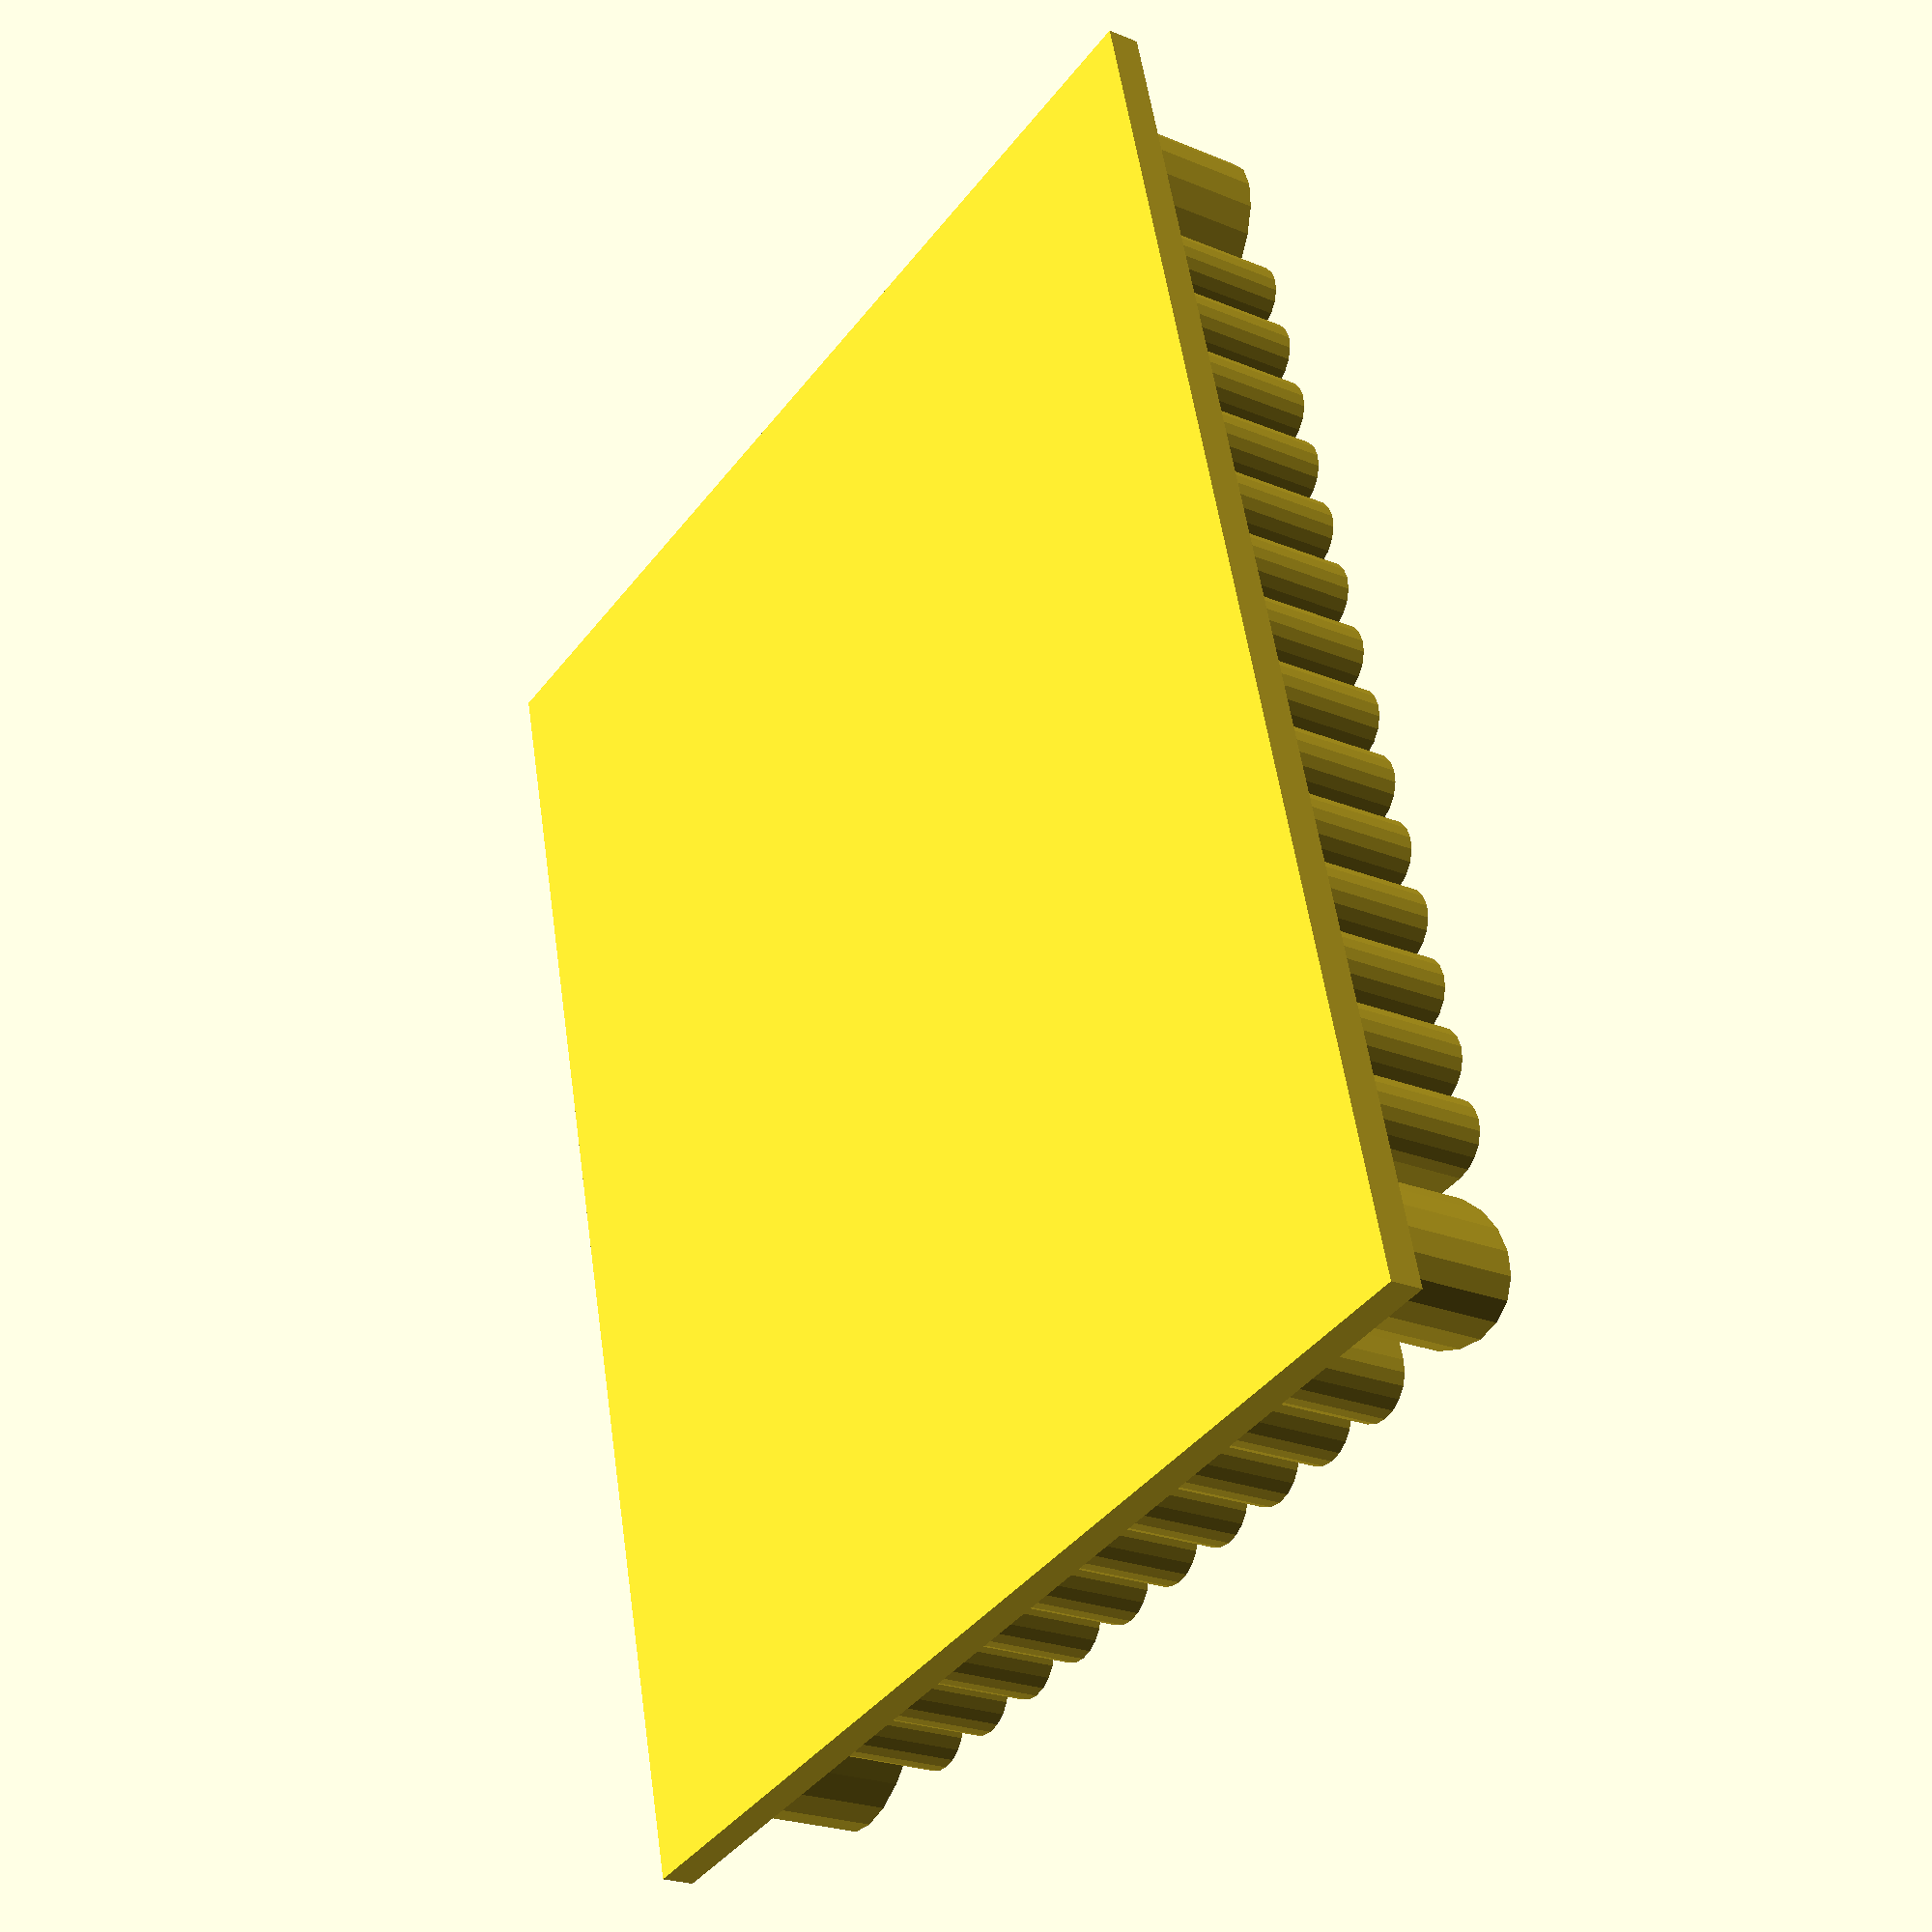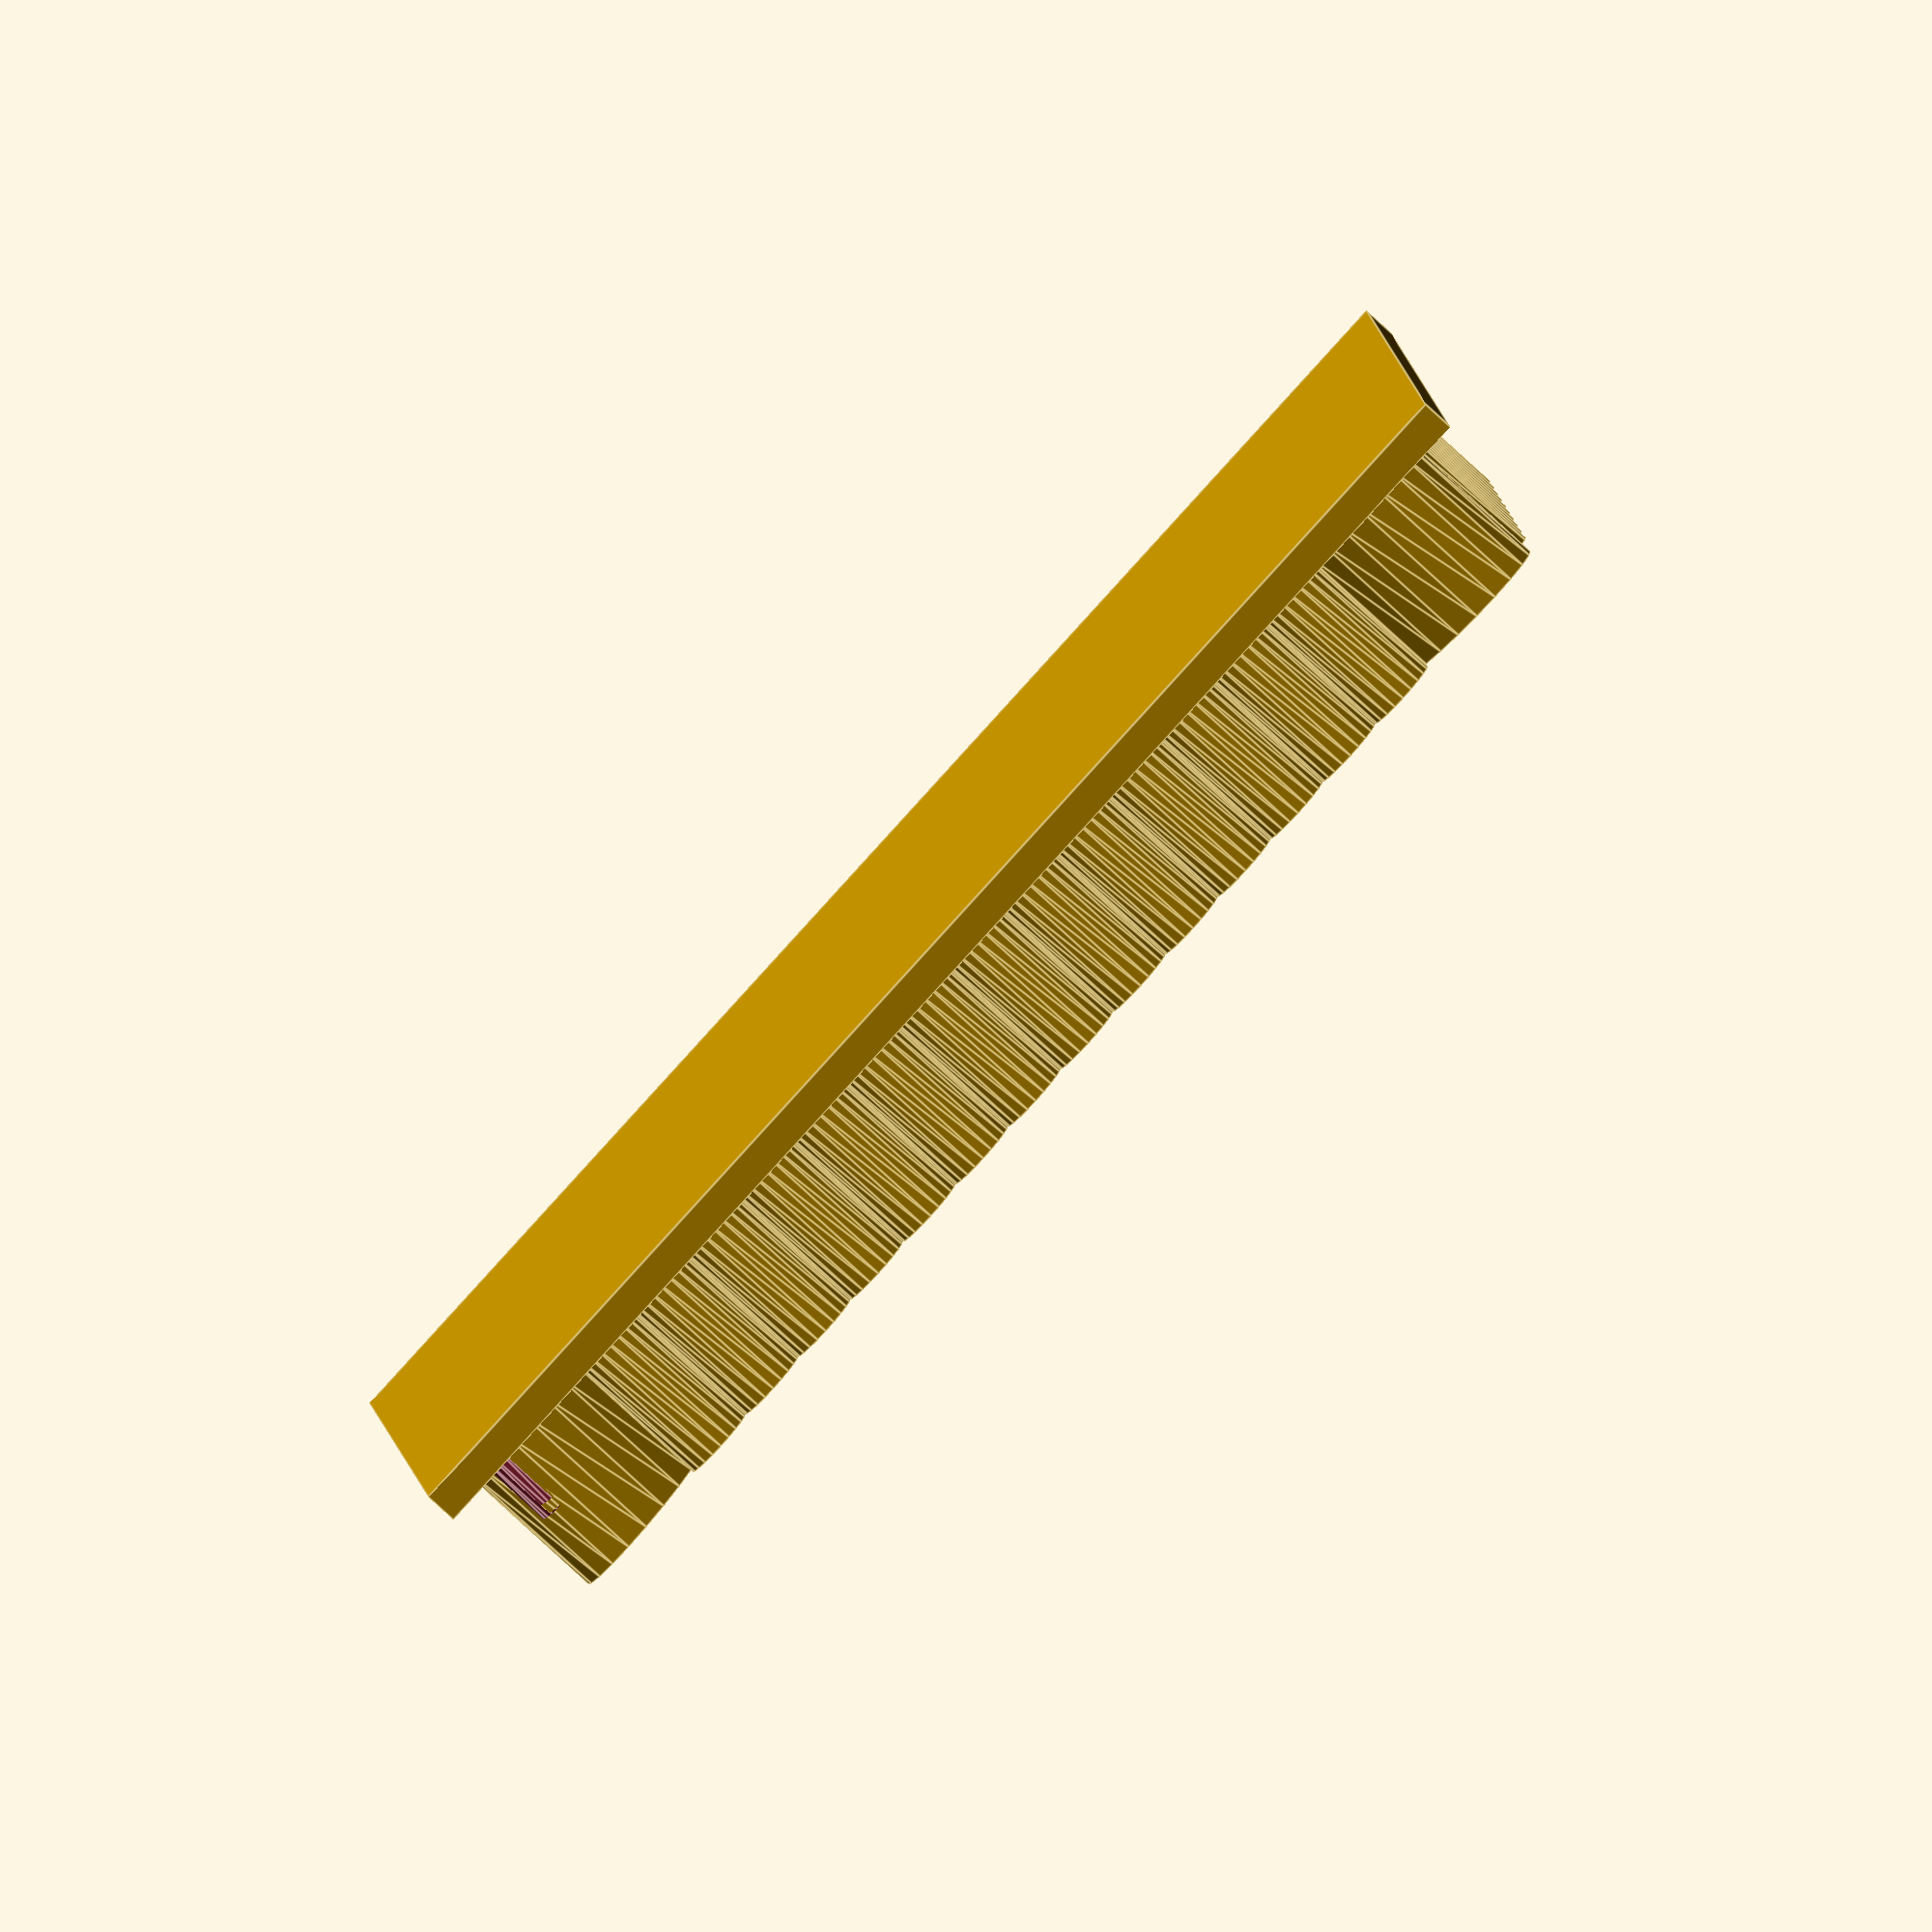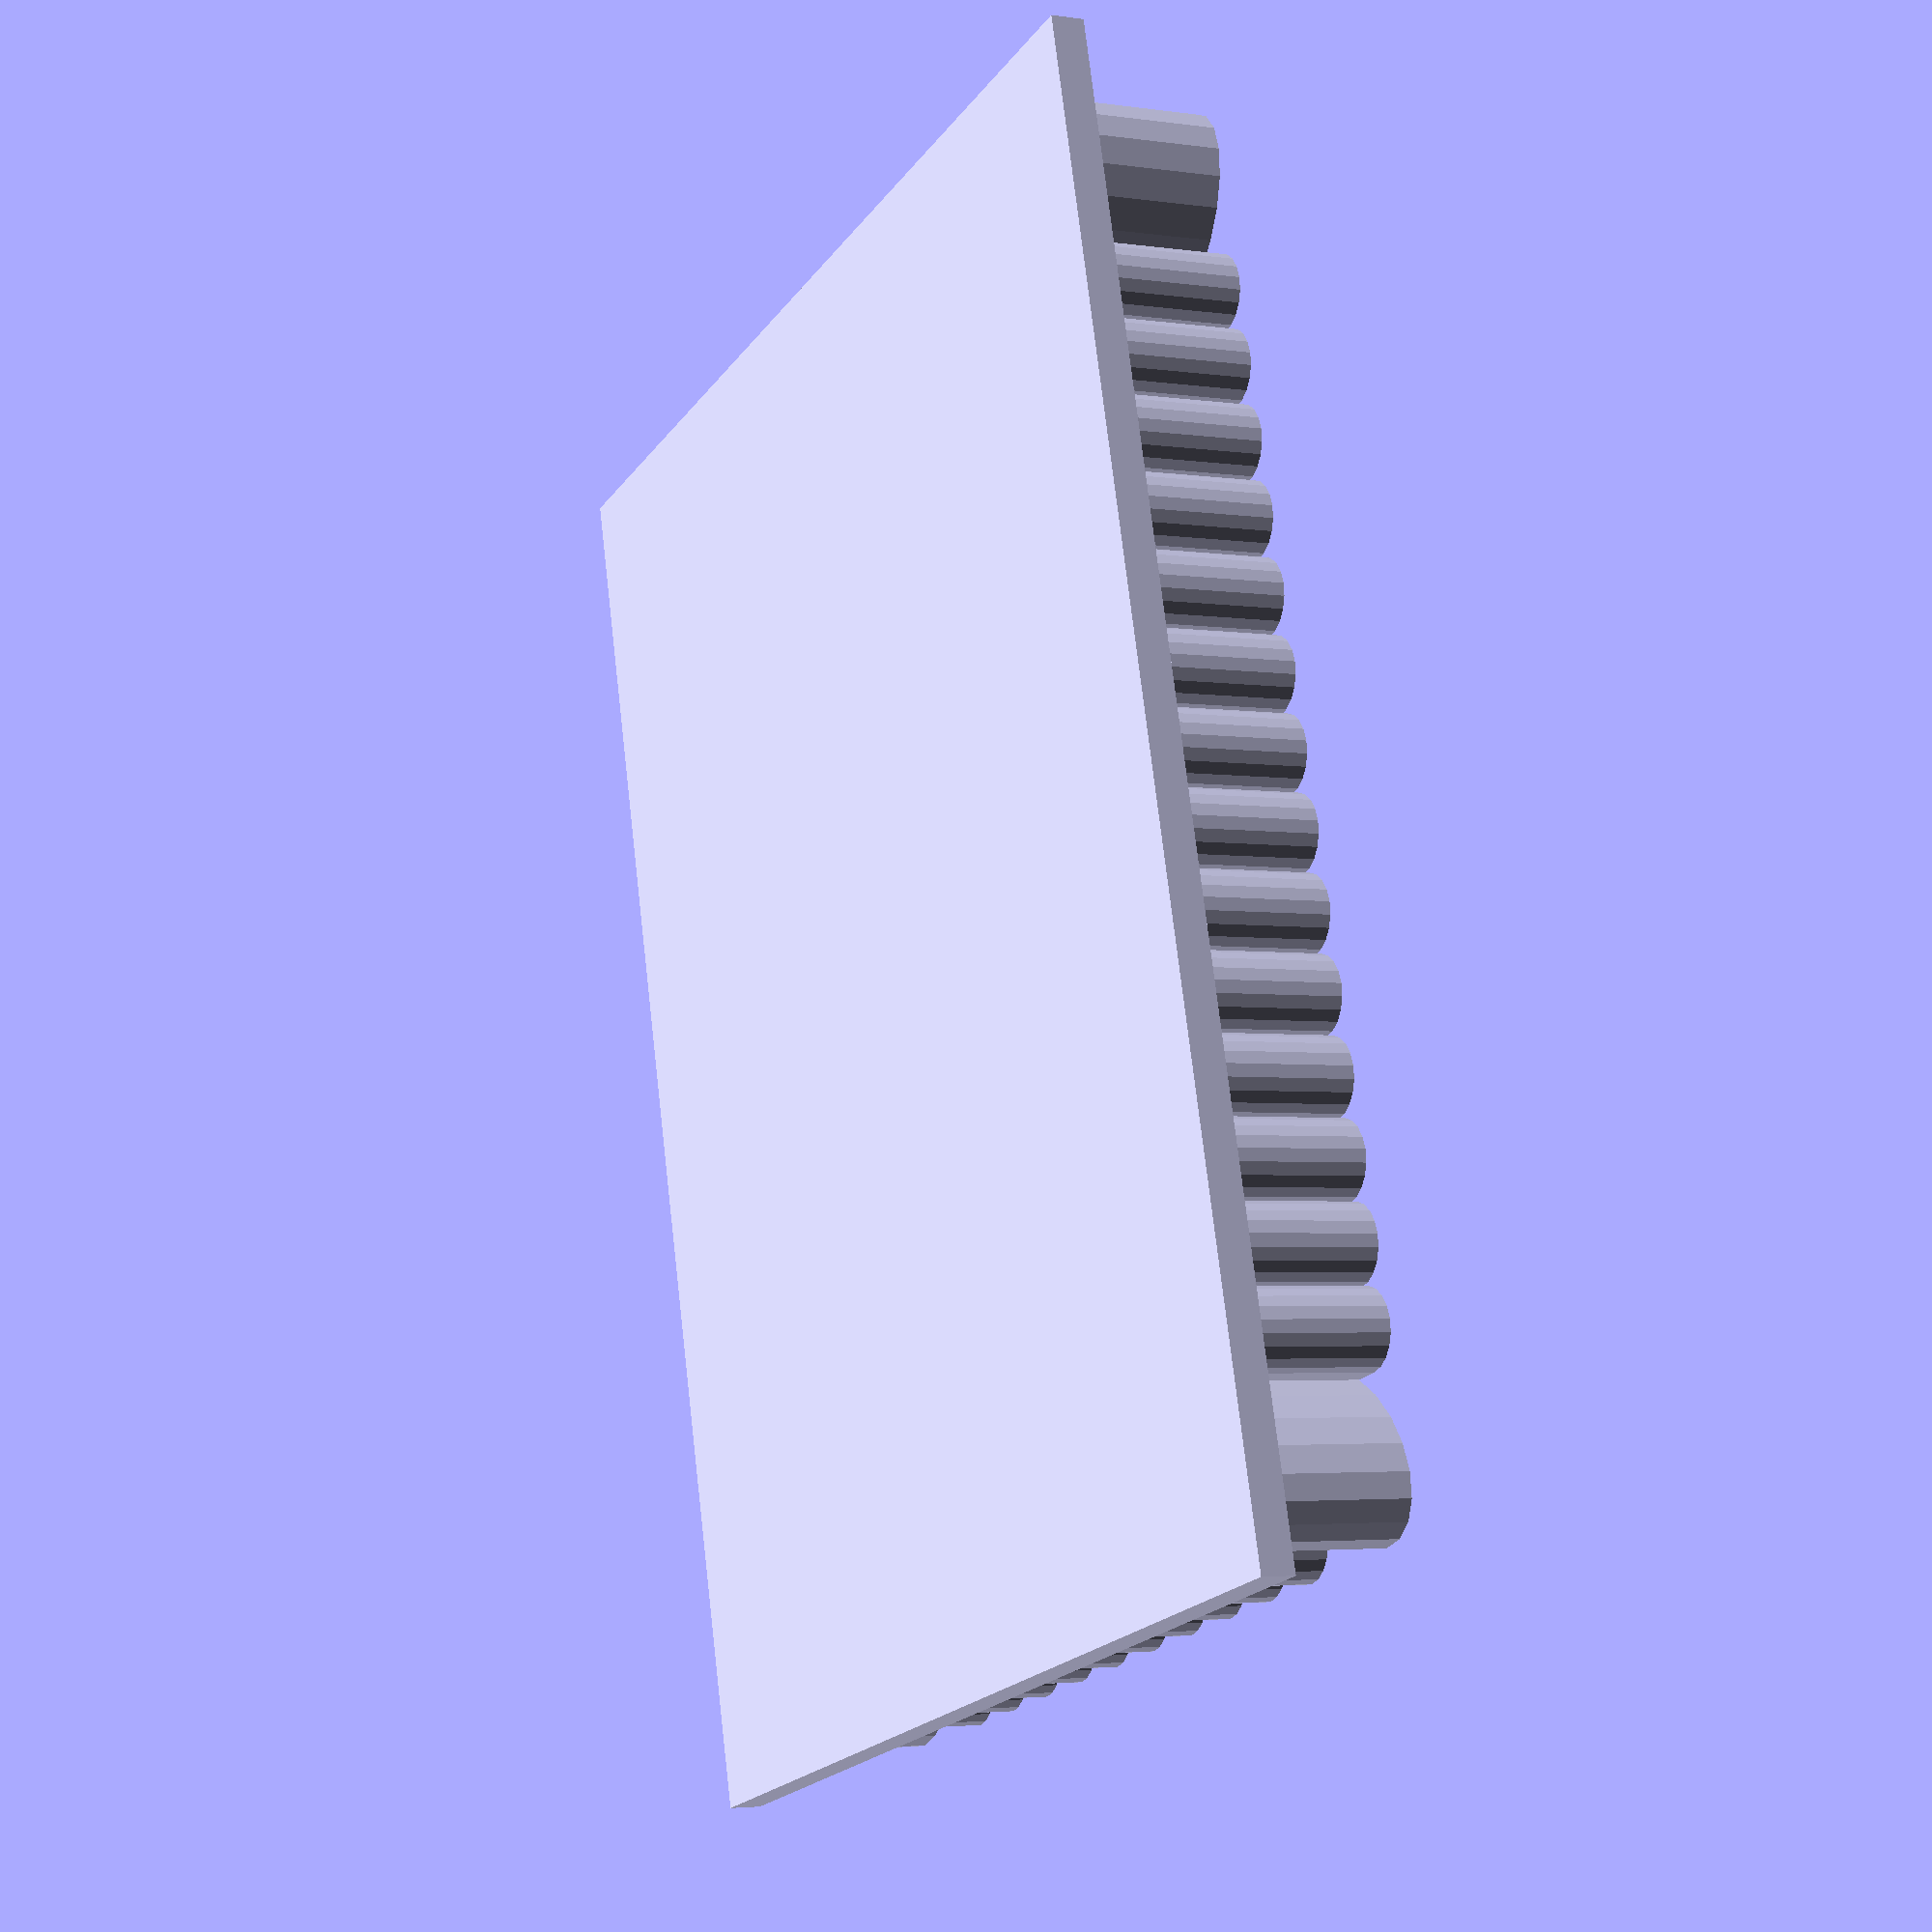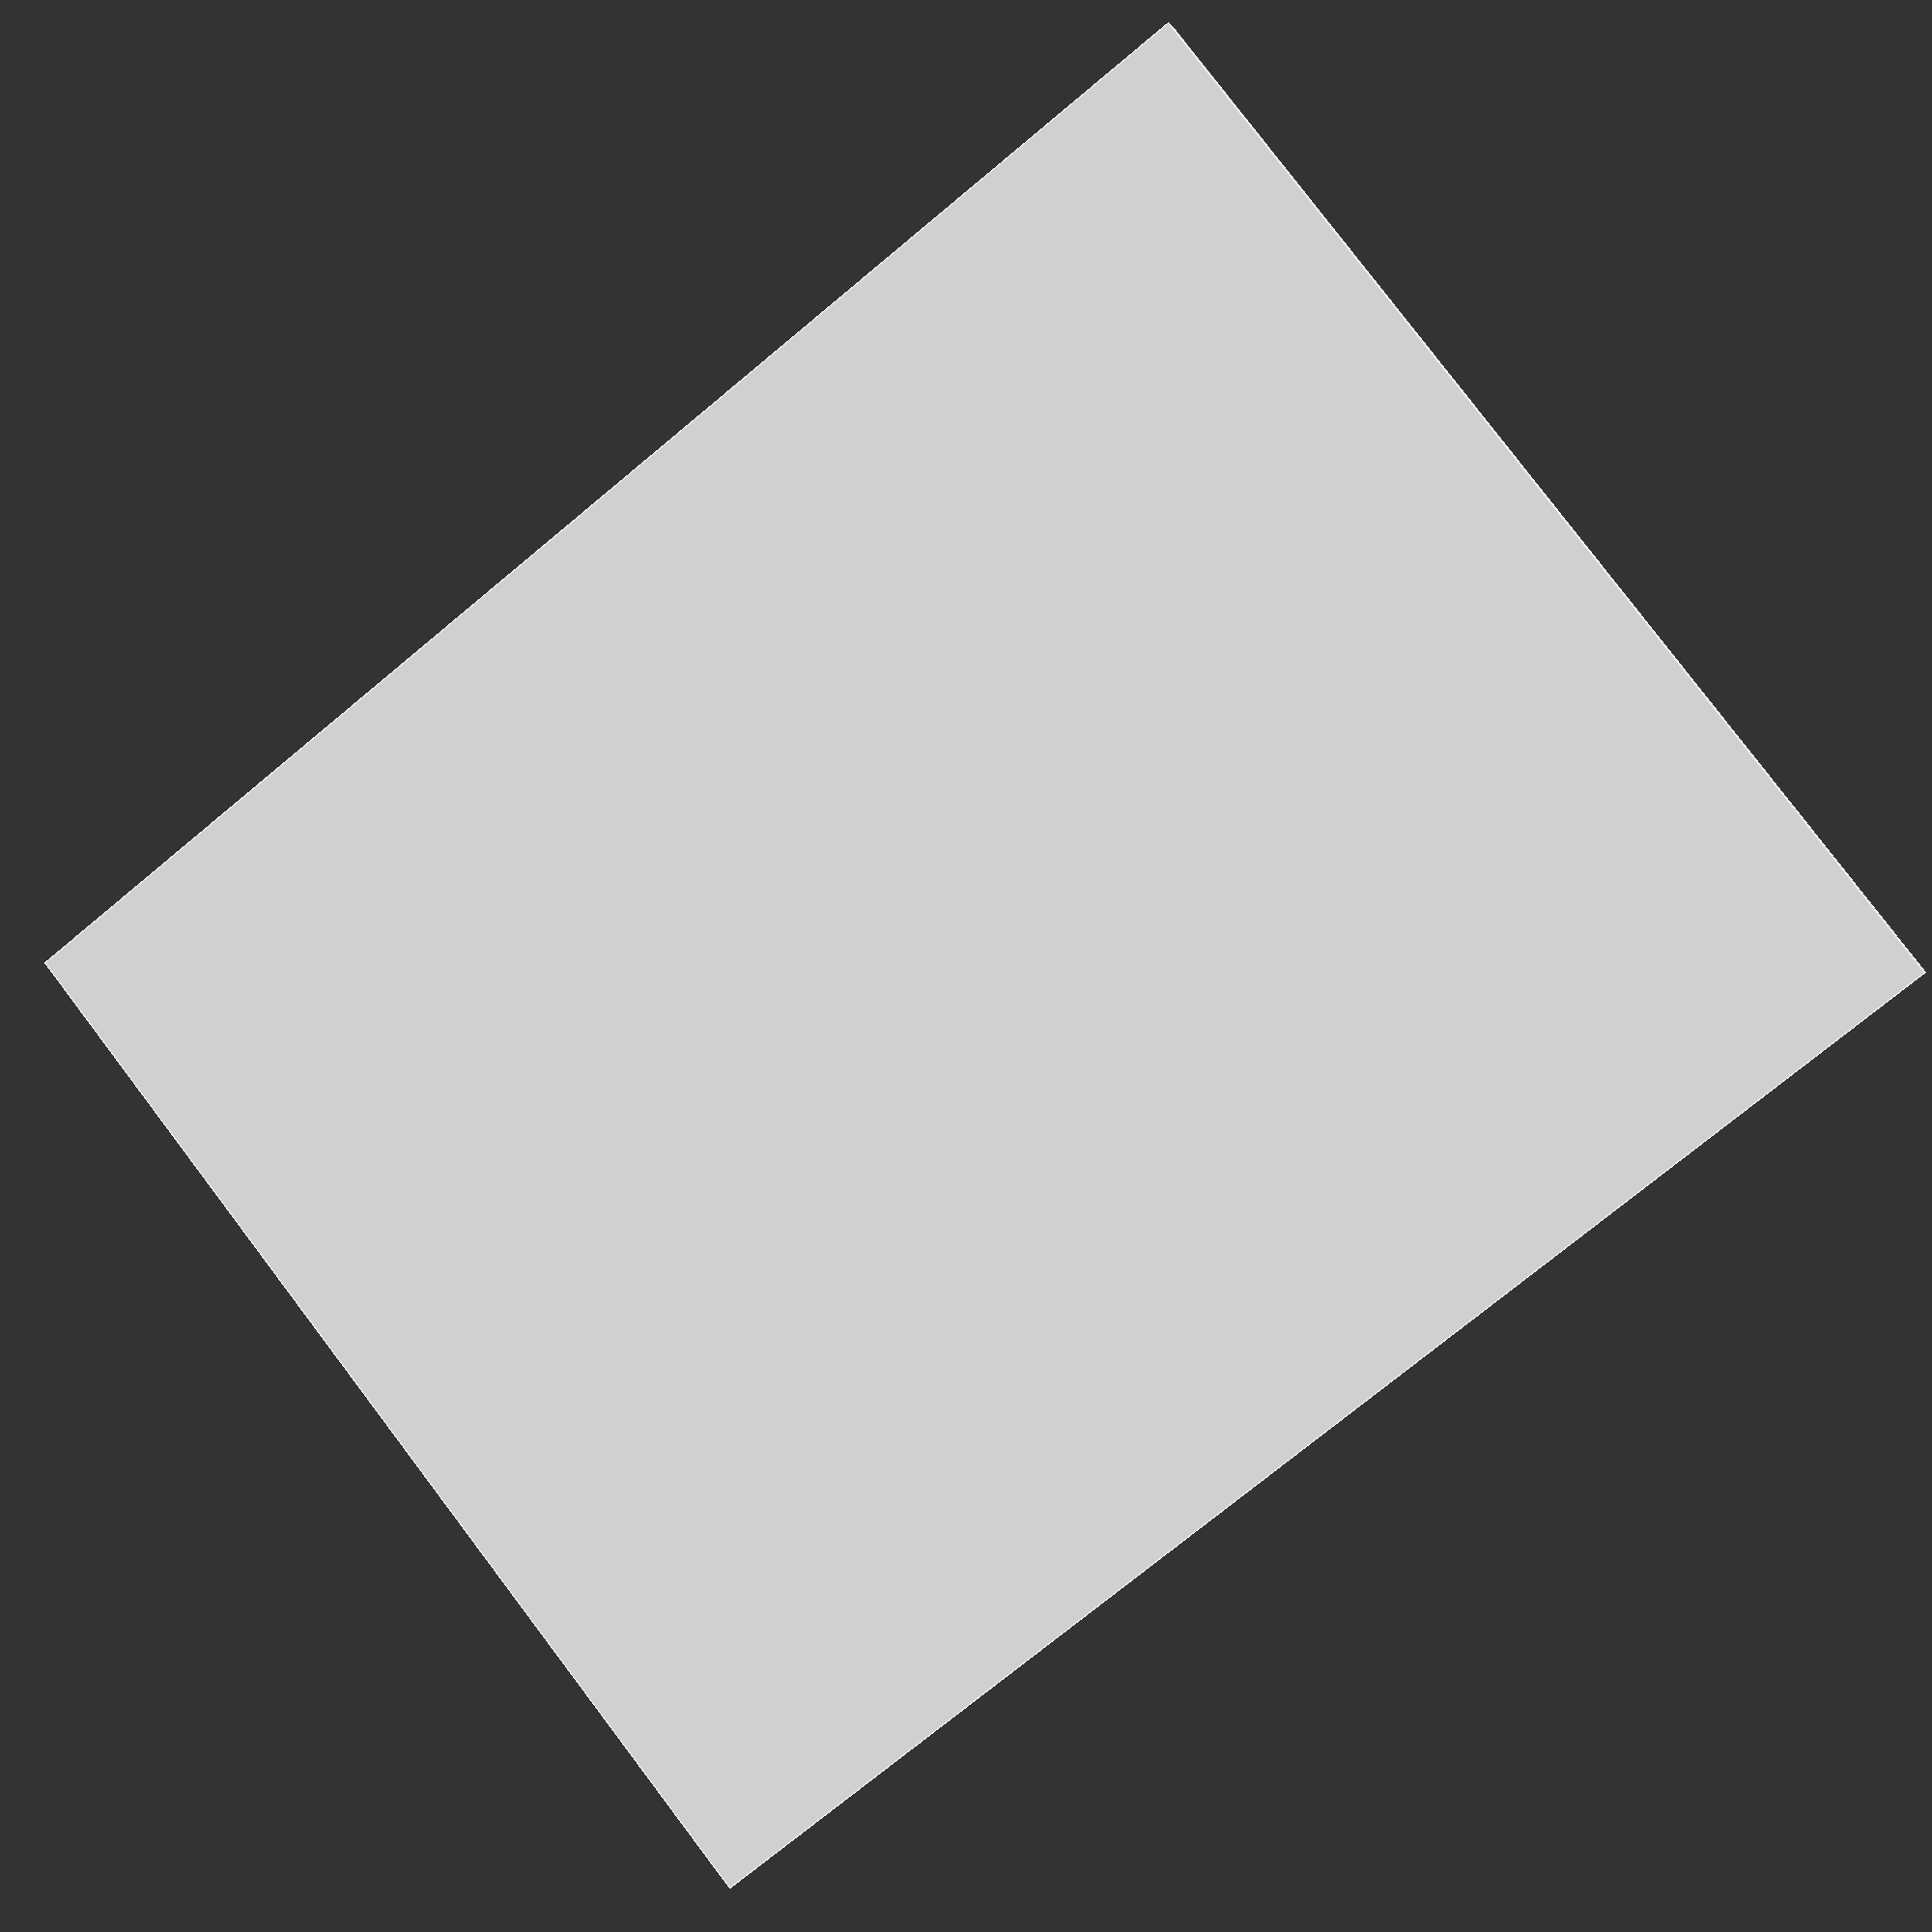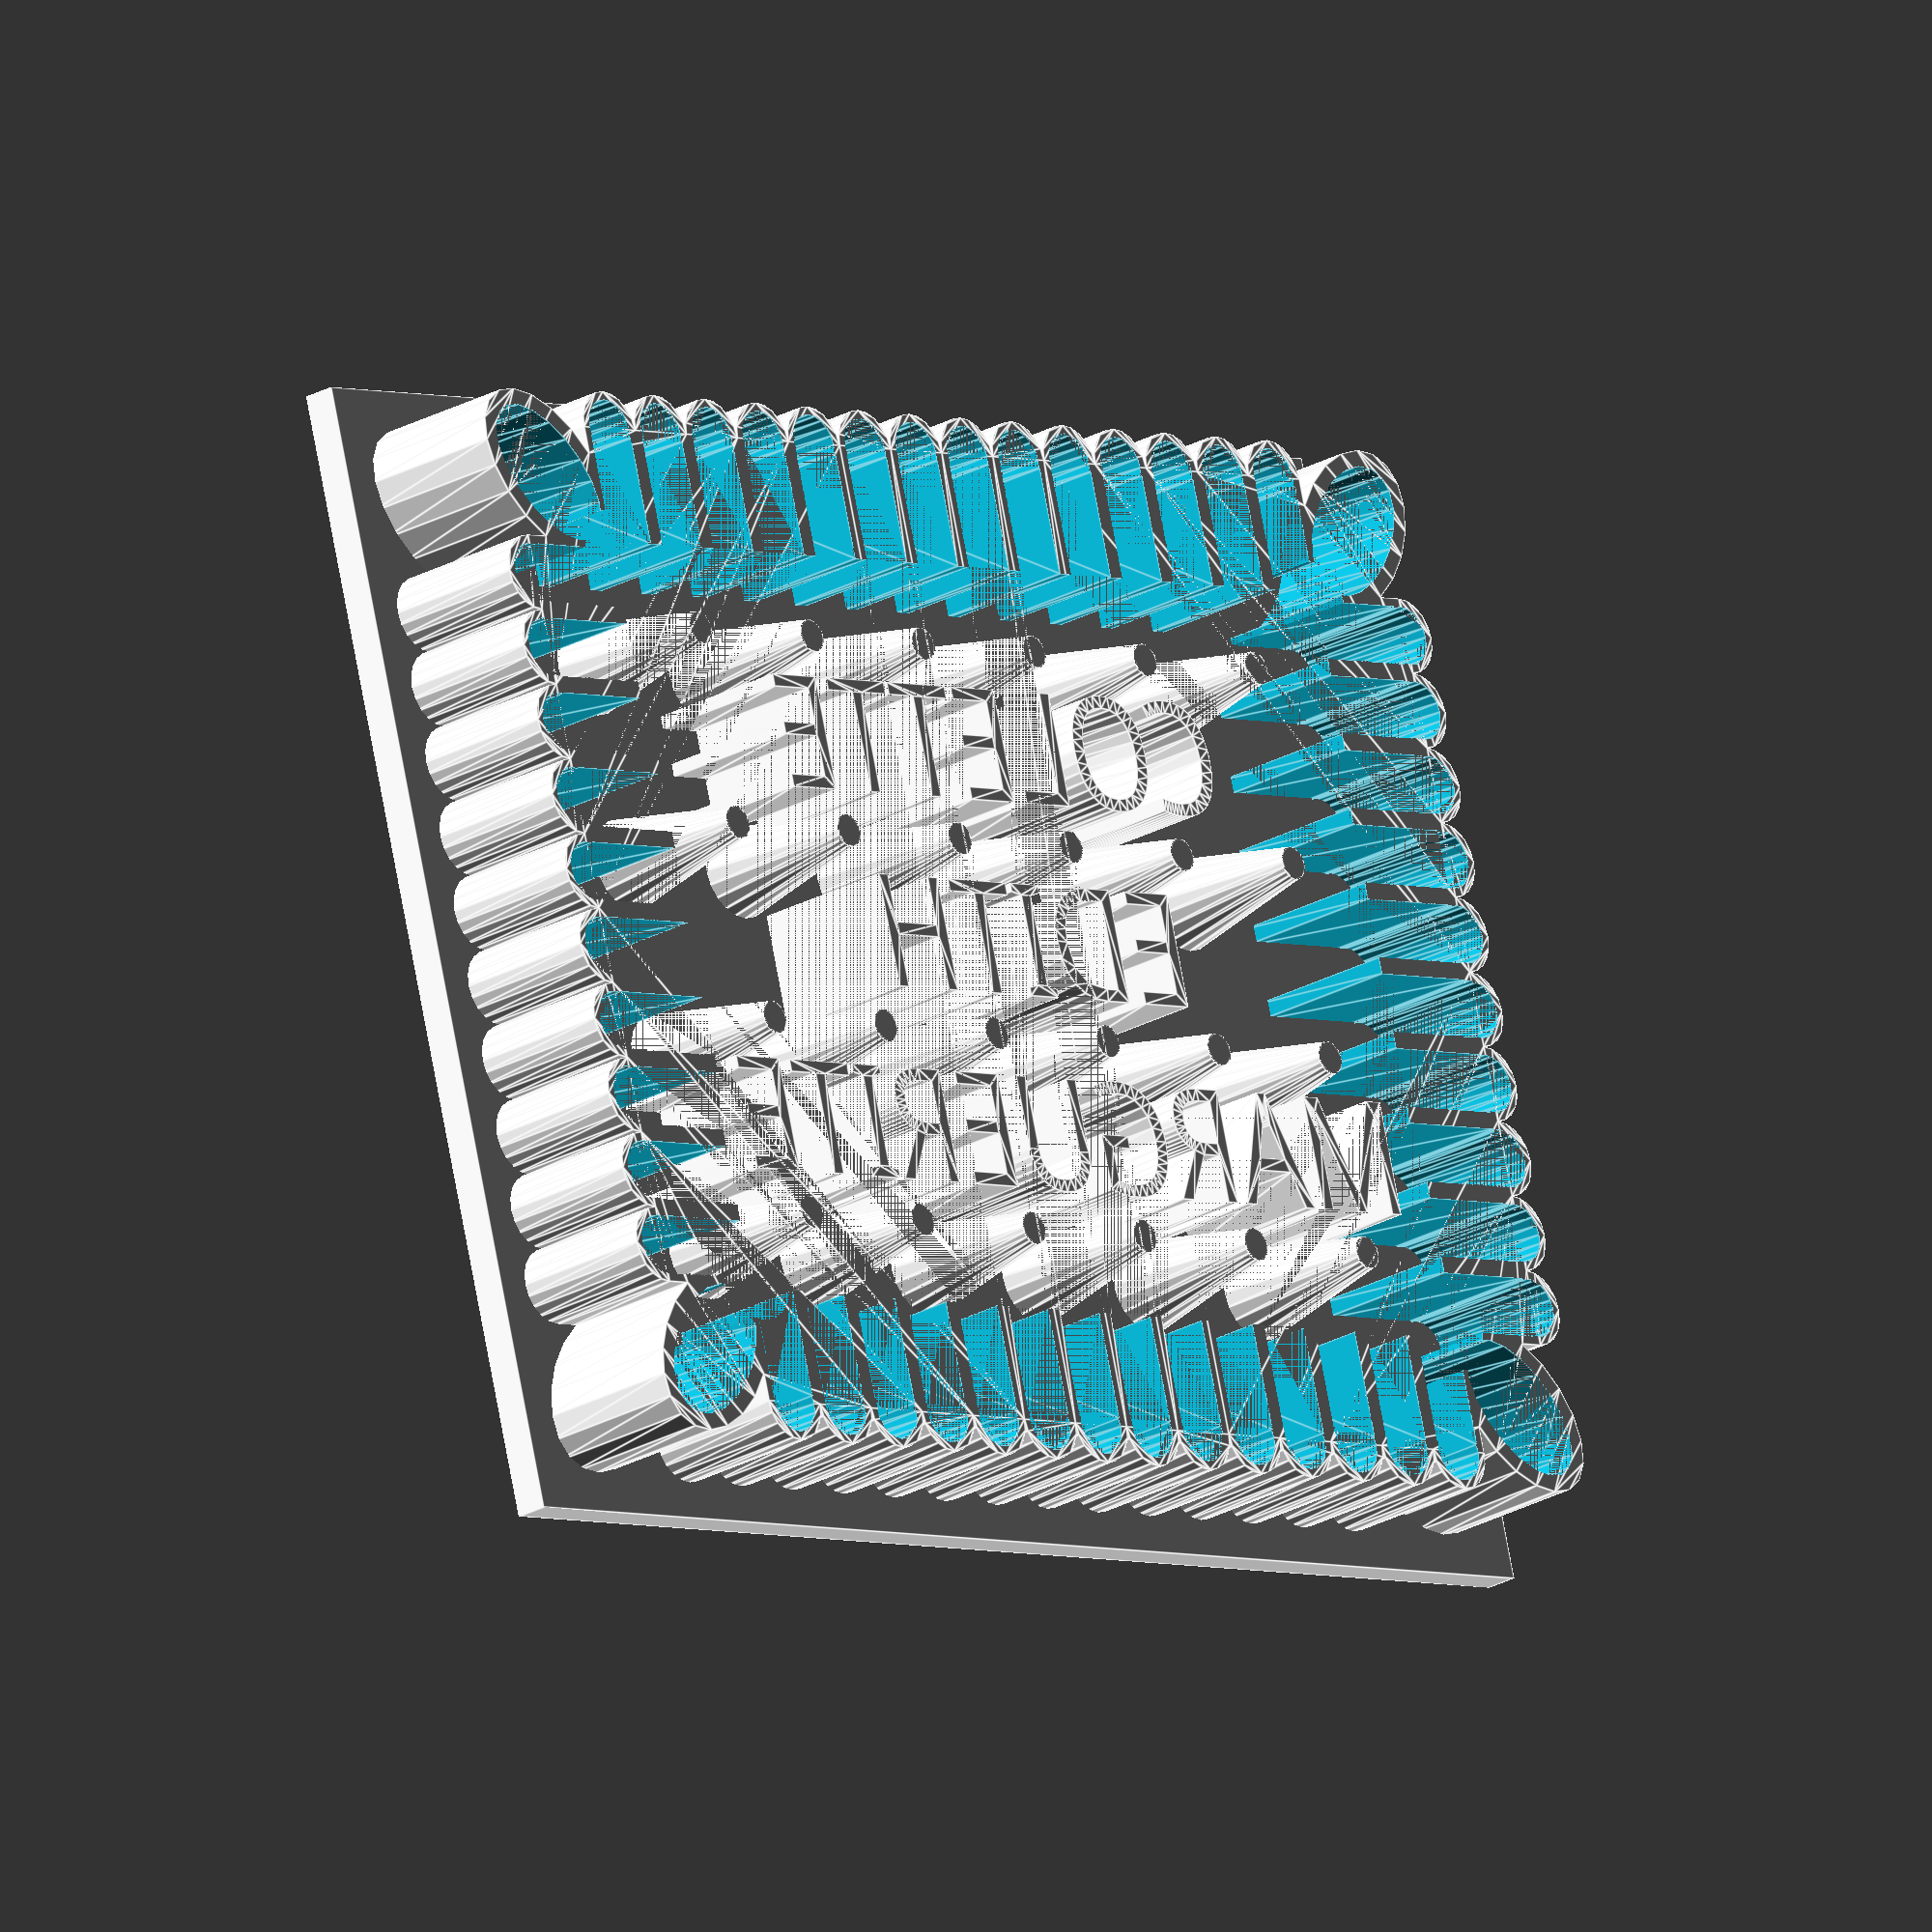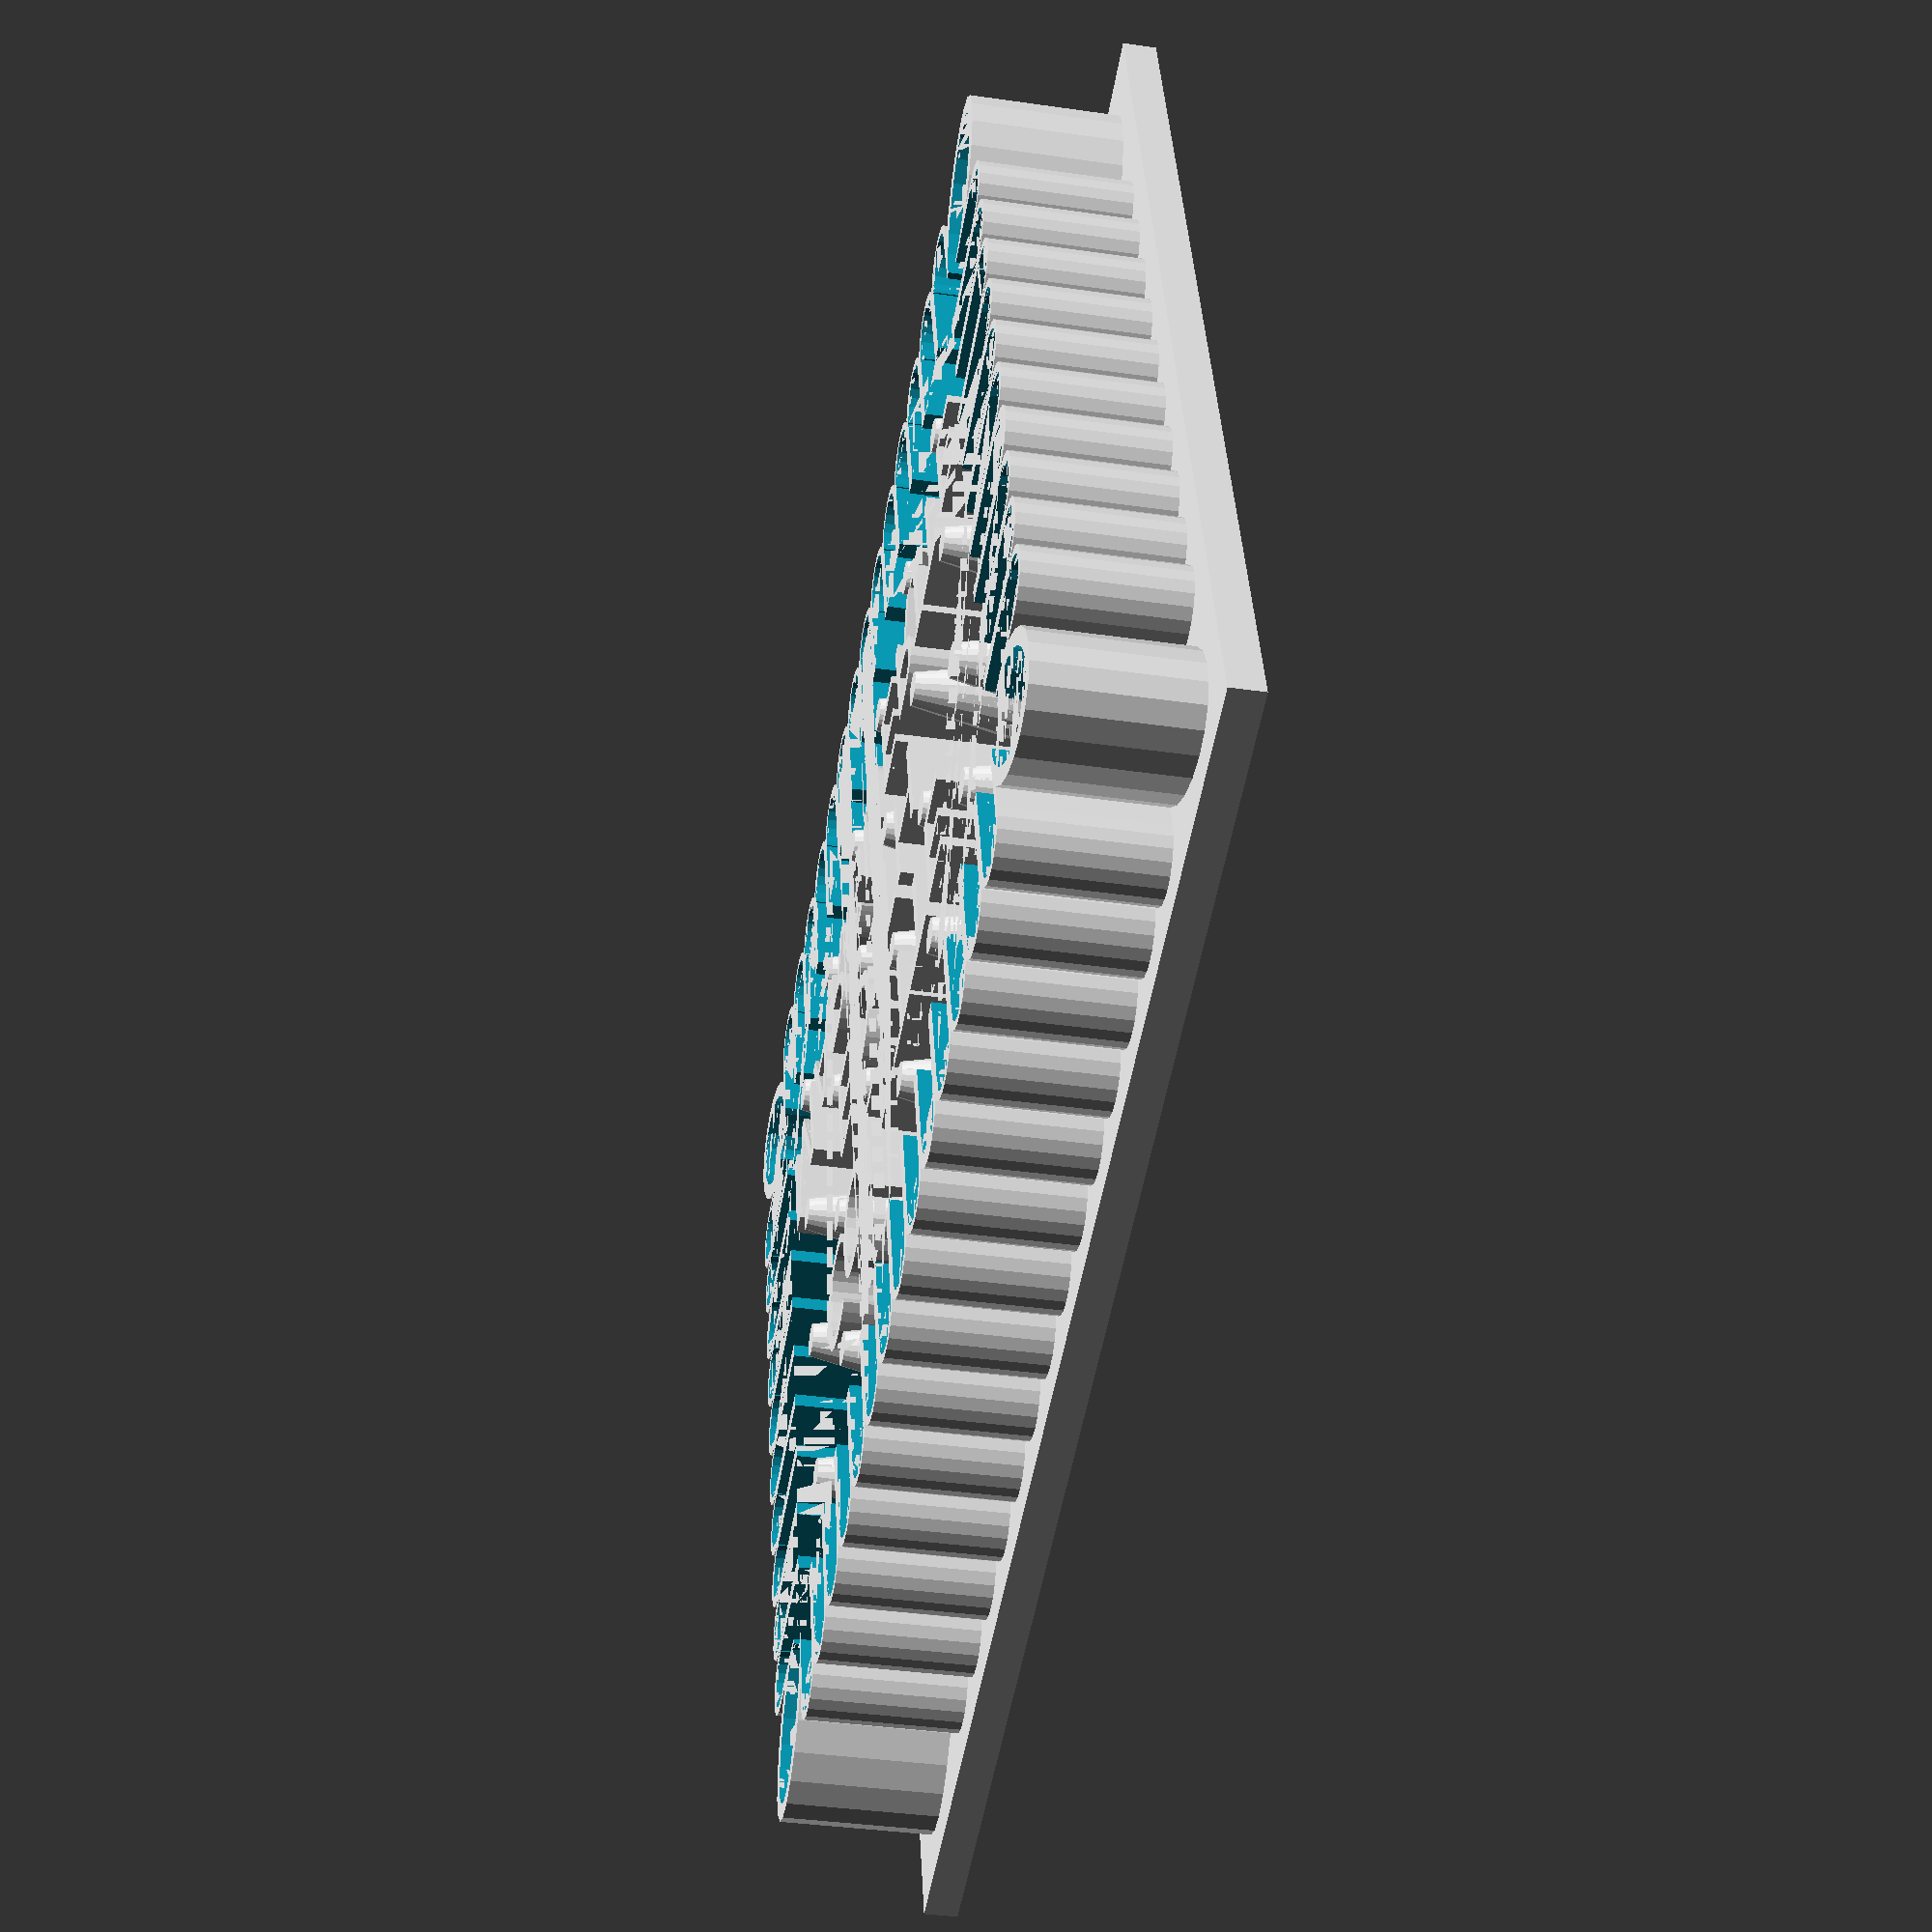
<openscad>
/*
 *
 * Petit Beurre
 *
 * This is a naive attempt at reproducing a vintage Petit Beurre cutter.
 *
 * Inspired from https://en.wikipedia.org/wiki/Petit-Beurre
 *
 * (c) 2017 AUTONOMOUS INDUSTRIAL TOOLS INCORPORATED
 *
 * Licensed under CERN OHL v.1.2 or later
 *
 * You may redistribute and modify this documentation under the terms of the
 * CERN OHL v.1.2. (http://ohwr.org/cernohl). This documentation is distributed
 * WITHOUT ANY EXPRESS OR IMPLIED WARRANTY, INCLUDING OF
 * MERCHANTABILITY, SATISFACTORY QUALITY AND FITNESS FOR A
 * PARTICULAR PURPOSE. Please see the CERN OHL v.1.2 for applicable
 * conditions
 *
 * author: william@accret.io
 *
 */

MoldHeight=10;
MoldBaseHeight=2;

CookieLength=72.4;
CookieWidth=54;

EarRadius=5;

TeethWidth=4.6;
TeethLength=20;
TeethOffset=4;

DotDiameter=1;
FontSize=7;

res=20; /* this is the $fn value - the higher, the longer the rendering time is */

/* 2D shape of the Petit Beurre */

module teeth(Spacing) {
     translate([Spacing/2, 0, 0]) {
     square([TeethWidth - Spacing, TeethLength - Spacing/2]);
     translate([(TeethWidth - Spacing)/2, TeethLength ]) circle((TeethWidth - Spacing)/2, $fn=res, center=true);
     }
}

module ear(Spacing) {
     resize([12-2*Spacing,8-2*Spacing])circle(5, $fn=res);
}

module quadrant(Spacing) {
     translate([CookieLength/2, CookieWidth/2, 0 ]) {
          rotate([0, 0, 45])
               ear(Spacing);
     }
     for (i=[0:4]) {
          translate([CookieLength/2 - TeethLength + 3 , CookieWidth/2 - i*(TeethWidth ) - TeethOffset, 0 ]) {
               rotate([0, 0, -90]) teeth(Spacing);
          }
     }
     for (i=[1:7]) {
          translate([CookieLength/2 - i*(TeethWidth) - TeethOffset , CookieWidth/2 - TeethLength + 3, 0 ]) {
               rotate([0, 0, 0]) teeth(Spacing);
          }
     }
     square([CookieLength/2 - 5, CookieWidth/2 - 4]);
}

module shape(Spacing=0) {
     quadrant(Spacing);
     mirror([1, 0, 0]) {
          quadrant(Spacing);
     }
     mirror([0, 1, 0]) {
          quadrant(Spacing);
     }
     rotate([0, 0 , 180]) {
          quadrant(Spacing);
     }
}

/* the 24 dots. later they will be the pushers of the ejection mechanism */

module dot() {
     cylinder(MoldHeight, DotDiameter, 3*DotDiameter, $fn = res);
}

module dot_row() {
     for (i=[0:2]) {
          translate([-10 * i - 5, 0, 0]) {
               dot();
          }
          translate([10 * i + 5, 0, 0]) {
               dot();
          }
     }
}
   
   
module dots() {

     for (i=[0:1]) {
          translate([0, 6 + i * 12 ]) {
               dot_row();
          }
           translate([0, - 6 - i * 12 ]) {
               dot_row();
          }
     }

}




/* the text. you need to install the Rebel bones font on your system, or to use another font */
module label(position, t) {
     linear_extrude(height = MoldHeight, center = false, convexity = 10, twist = 0, scale=[1, 1]) {
          translate([0, position, 0])
               text(t, size= FontSize, font = "Rebel bones", halign="center");
     }
}


/* assembling everything */
module cutter() {
     
     dots();
     
     difference() {
          linear_extrude(height = MoldHeight, center = false, convexity = 10, twist = 0) {
               shape(0);
          }
          
          linear_extrude(height = MoldHeight, center = false, convexity = 10, twist = 0) {
               shape(1);
          }
          
          translate([CookieLength/2-5, CookieWidth/2-5, 0 ]) 
               cylinder(MoldHeight, 3, 3, $fn=res);
          
          translate([CookieLength/2-5, -(CookieWidth/2-5), 0 ]) 
               cylinder(MoldHeight, 3, 3, $fn=res);
          
          translate([-(CookieLength/2-5), CookieWidth/2-5, 0 ]) 
               cylinder(MoldHeight, 3, 3, $fn=res);
          
          translate([-(CookieLength/2-5), -(CookieWidth/2-5), 0 ]) 
               cylinder(MoldHeight, 3, 3, $fn=res);
     }
     
     label(8.5, "COLETTE");
     label(-3.5, "EDITH");
     label(-15.5, "MARGUERITE");
          
     translate([0, 0, MoldHeight])
          cube([CookieLength+15, CookieWidth+15, MoldBaseHeight], center=true);
}

rotate([180, 0, 0])
cutter();


     
     

</openscad>
<views>
elev=23.5 azim=104.2 roll=235.1 proj=p view=solid
elev=262.2 azim=184.3 roll=312.5 proj=o view=edges
elev=3.6 azim=285.1 roll=243.9 proj=p view=solid
elev=359.0 azim=38.2 roll=192.0 proj=p view=edges
elev=204.4 azim=344.5 roll=227.1 proj=o view=edges
elev=217.9 azim=164.7 roll=100.3 proj=p view=solid
</views>
